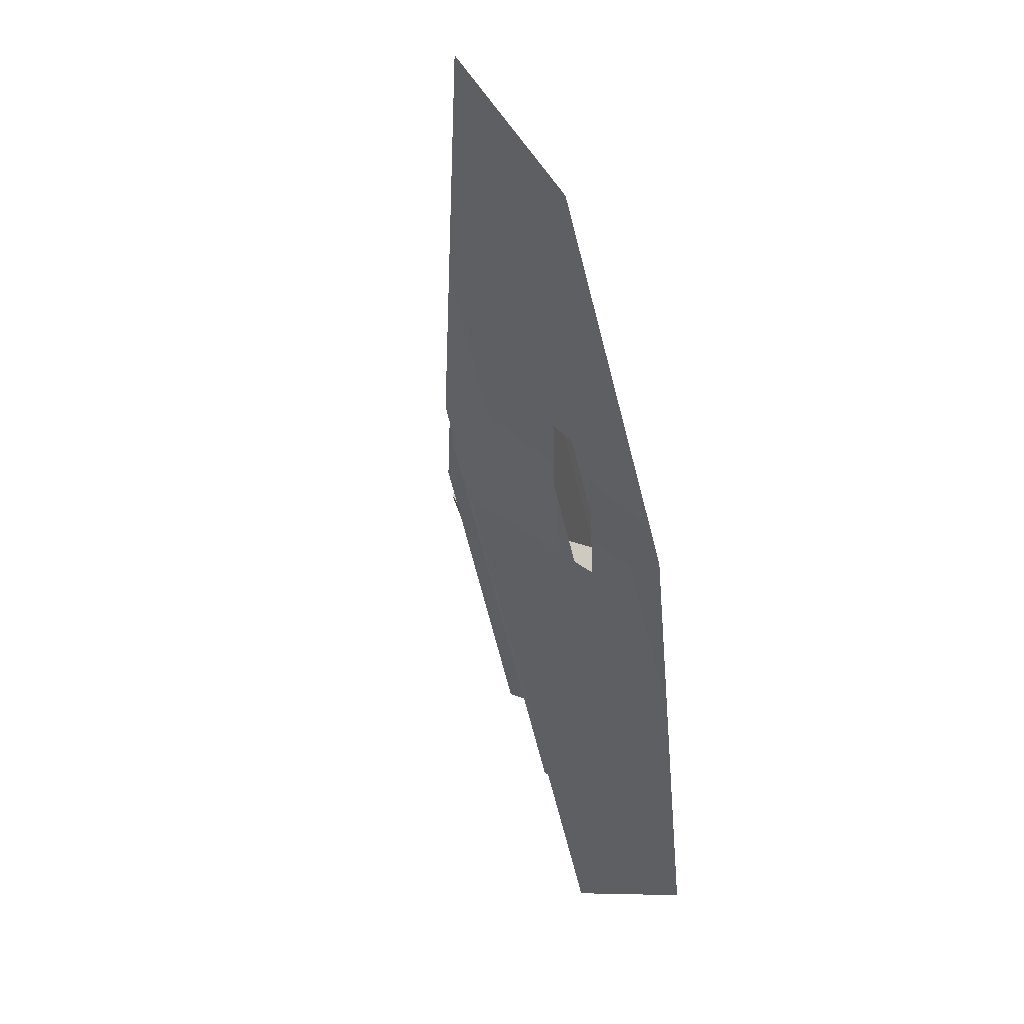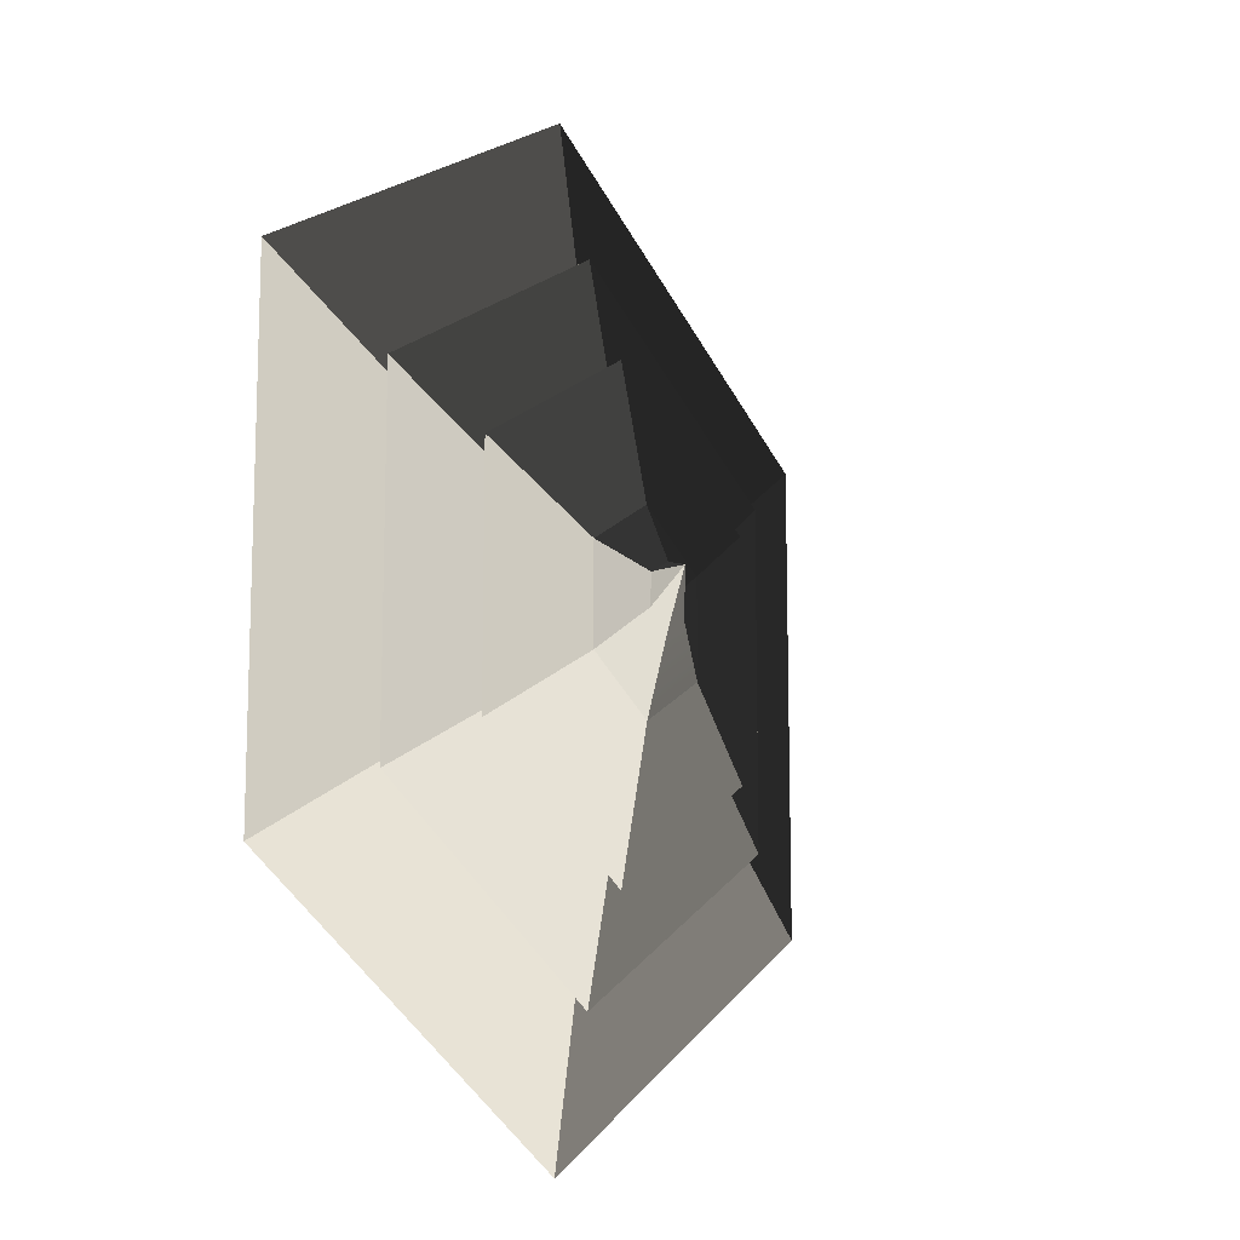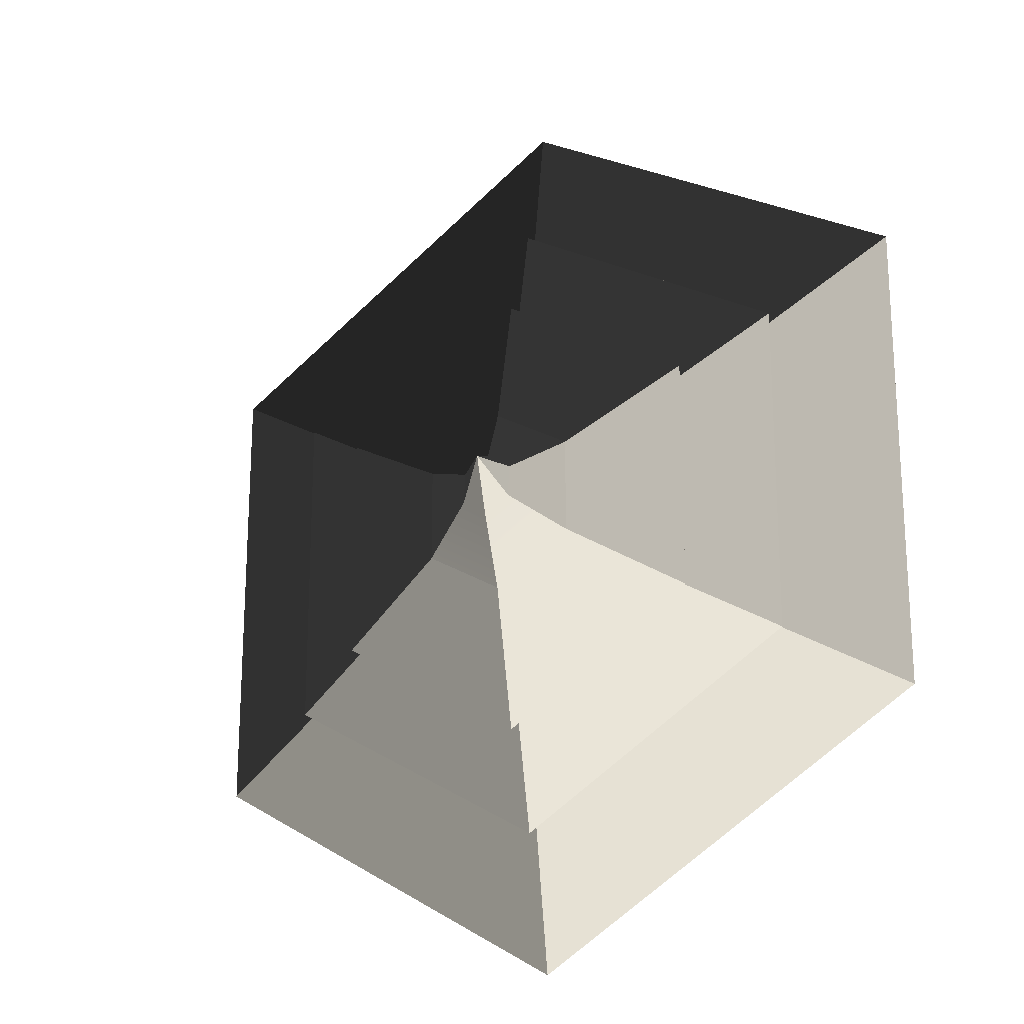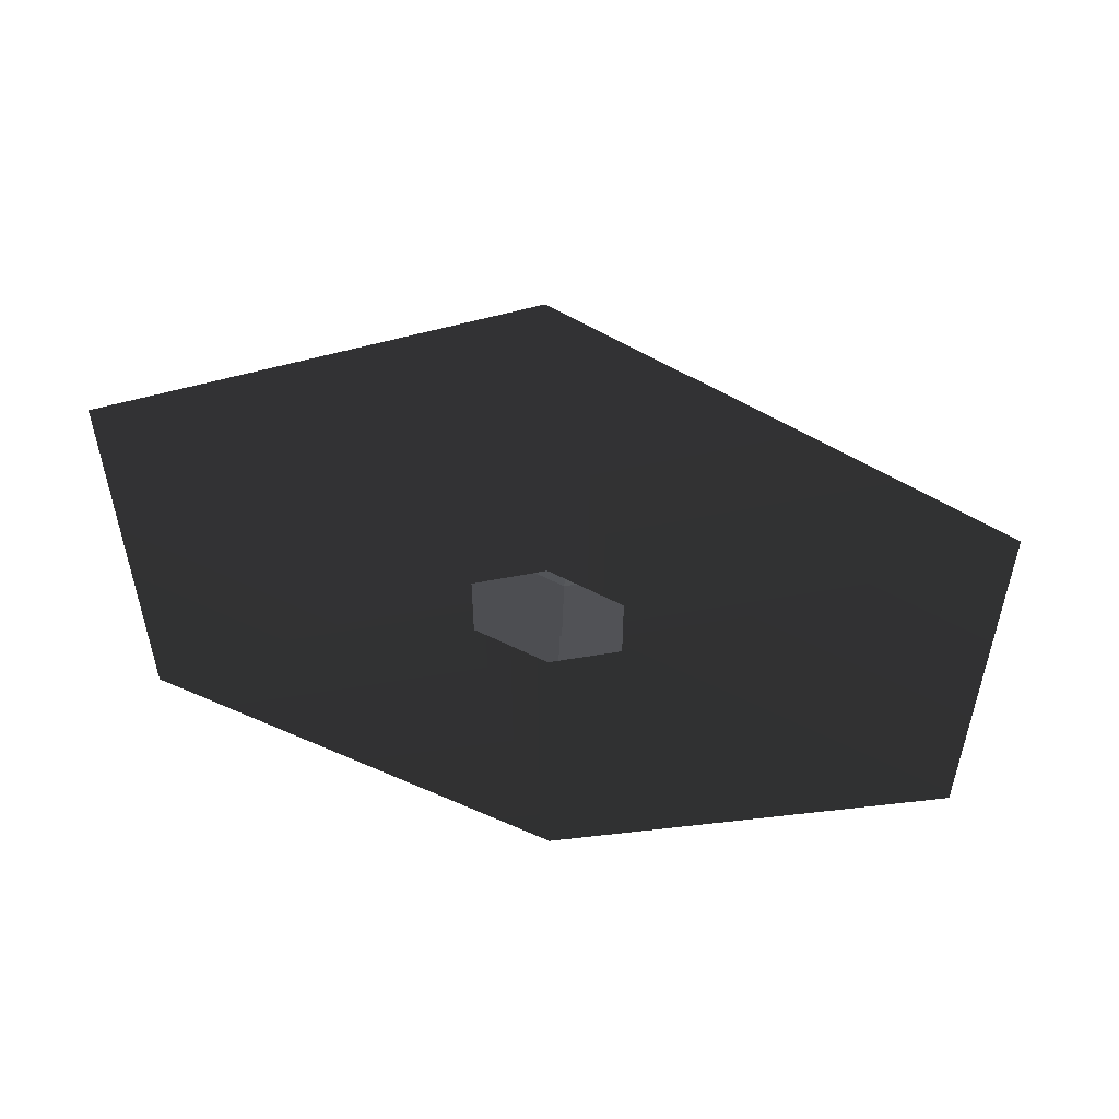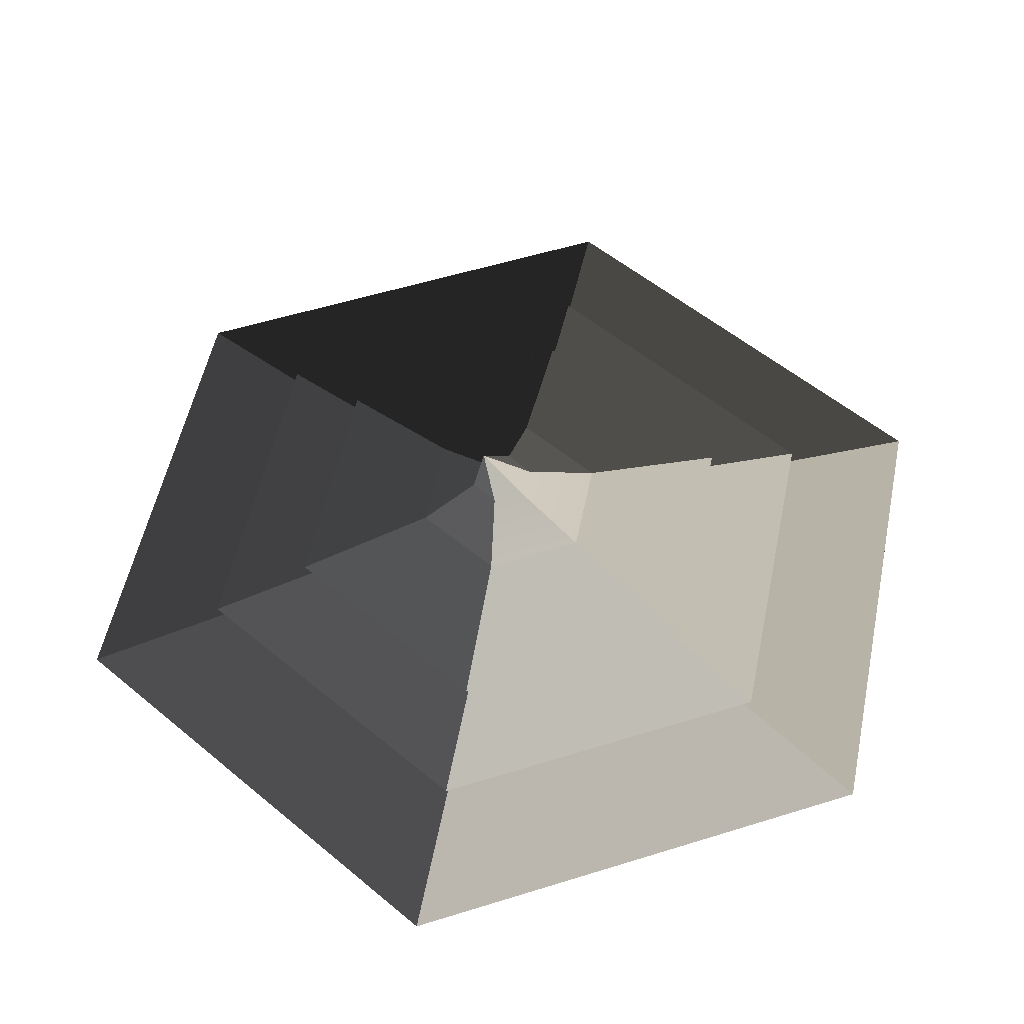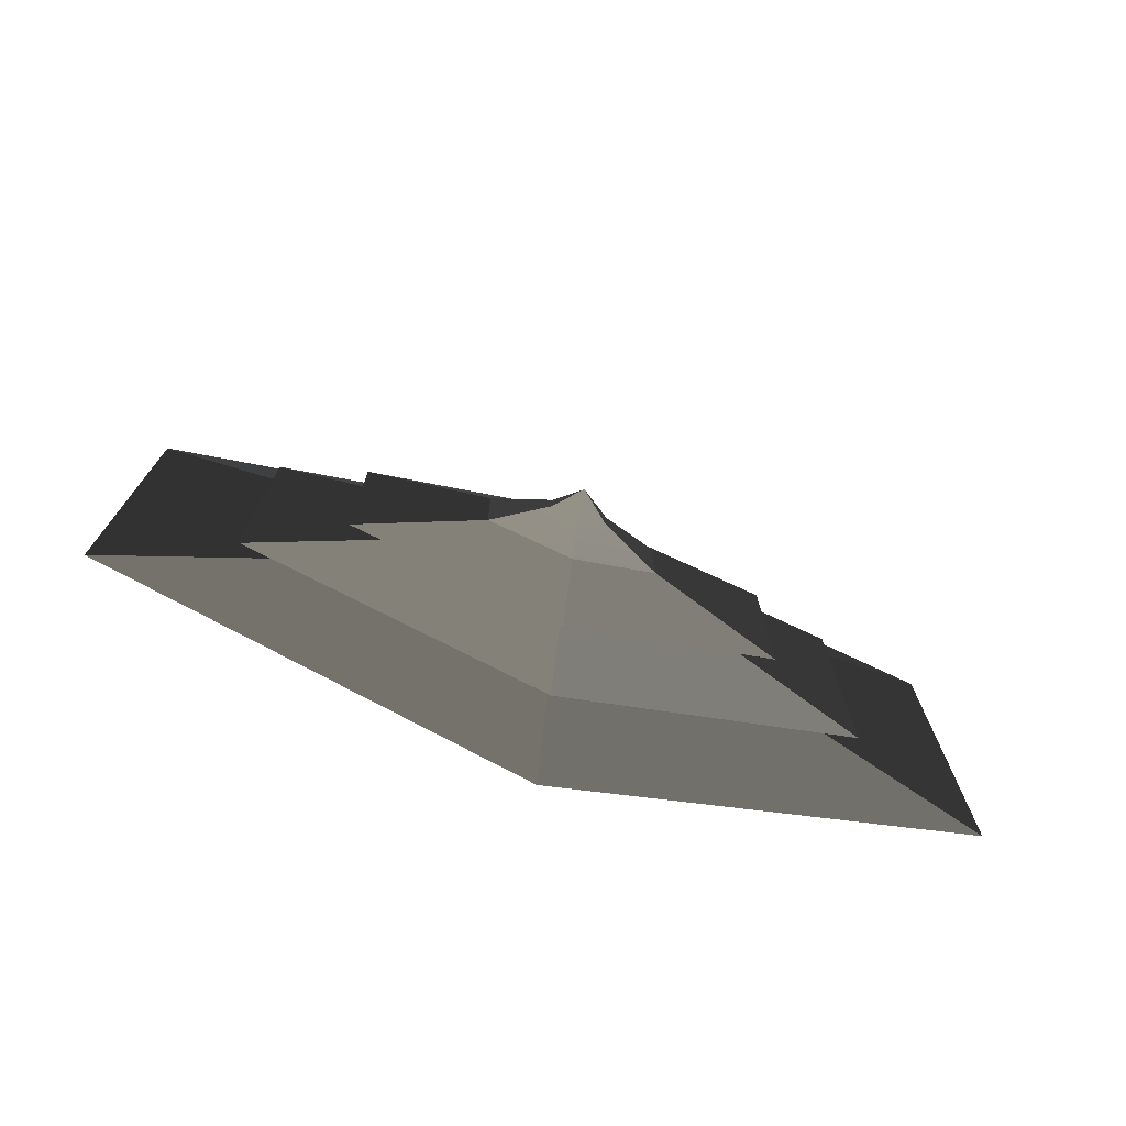
<metadata>
{"format":"obj","ext":"obj","renderer":"f3d","projection":"perspective","resolution":1024,"background":"white","views":[{"elev":-40.7,"azim":106.9,"up":"+Y"},{"elev":-12.6,"azim":-57.0,"up":"+Y"},{"elev":-20.8,"azim":32.7,"up":"+Y"},{"elev":57.3,"azim":-170.3,"up":"+Y"},{"elev":54.0,"azim":-48.4,"up":"+Z"},{"elev":-76.3,"azim":-18.1,"up":"+Y"}]}
</metadata>
<code>
v 0.1666 5.511 7.848
v 3.358 3.483 7.863
v 0 4.898 10
v 3.358 3.483 7.863
v 3.192 -0.2776 7.899
v 0 4.898 10
v 3.192 -0.2776 7.899
v -0.1666 -2.009 7.919
v 0 4.898 10
v 9.941 -5.277 5.32
v 0 -11.02 5.32
v -0.1666 -2.009 7.919
v -3.358 0.01899 7.904
v 0 4.898 10
v 0 -11.02 5.32
v -9.941 -5.277 5.32
v -3.358 0.01899 7.904
v -3.192 3.779 7.869
v 0 4.898 10
v -3.192 3.779 7.869
v 0.1666 5.511 7.848
v 0 4.898 10
v -49.3 28.46 -5.908
v 0 56.93 -5.908
v 0 28.37 -2
v -24.57 14.19 -2
v -34.96 20.18 -1.937
v 0 40.37 -1.937
v 0 17.61 2.21
v -15.25 8.806 2.21
v -9.941 6.202 5.32
v 0 11.94 5.32
v 0.1666 5.511 7.848
v -3.192 3.779 7.869
v -49.3 -28.46 -5.908
v -49.3 28.46 -5.908
v -24.57 14.19 -2
v -24.57 -14.19 -2
v -34.96 -20.18 -1.937
v -34.96 20.18 -1.937
v -15.25 8.806 2.21
v -15.25 -8.806 2.21
v -9.941 -5.277 5.32
v -9.941 6.202 5.32
v -3.192 3.779 7.869
v -3.358 0.01899 7.904
v 0 -56.93 -5.908
v -49.3 -28.46 -5.908
v -24.57 -14.19 -2
v 0 -28.37 -2
v 0 -40.37 -1.937
v -34.96 -20.18 -1.937
v -15.25 -8.806 2.21
v 0 -17.61 2.21
v 49.3 -28.46 -5.908
v 0 -56.93 -5.908
v 0 -28.37 -2
v 24.57 -14.19 -2
v 34.96 -20.18 -1.937
v 0 -40.37 -1.937
v 0 -17.61 2.21
v 15.25 -8.806 2.21
v 49.3 28.46 -5.908
v 49.3 -28.46 -5.908
v 24.57 -14.19 -2
v 24.57 14.19 -2
v 34.96 20.18 -1.937
v 34.96 -20.18 -1.937
v 15.25 -8.806 2.21
v 15.25 8.806 2.21
v 9.941 6.202 5.32
v 9.941 -5.277 5.32
v 3.192 -0.2776 7.899
v 3.358 3.483 7.863
v 0 56.93 -5.908
v 49.3 28.46 -5.908
v 24.57 14.19 -2
v 0 28.37 -2
v 0 40.37 -1.937
v 34.96 20.18 -1.937
v 15.25 8.806 2.21
v 0 17.61 2.21
v 0 11.94 5.32
v 9.941 6.202 5.32
v 3.358 3.483 7.863
v 0.1666 5.511 7.848
v 0 17.61 2.21
v 15.25 8.806 2.21
v 24.52 14.15 2.151
v 0 28.31 2.151
v 24.52 -14.15 2.151
v 15.25 -8.806 2.21
v 0 -28.31 2.151
v 0 -17.61 2.21
v -24.52 -14.15 2.151
v -15.25 -8.806 2.21
v -24.52 14.15 2.151
v -15.25 8.806 2.21
v 0 28.31 2.151
v 24.52 14.15 2.151
v 9.941 6.202 5.32
v 0 11.94 5.32
v 24.52 14.15 2.151
v 24.52 -14.15 2.151
v 9.941 -5.277 5.32
v 9.941 6.202 5.32
v 24.52 -14.15 2.151
v 0 -28.31 2.151
v 0 -11.02 5.32
v 9.941 -5.277 5.32
v 0 -28.31 2.151
v -24.52 -14.15 2.151
v -9.941 -5.277 5.32
v 0 -11.02 5.32
v -24.52 -14.15 2.151
v -24.52 14.15 2.151
v -9.941 6.202 5.32
v -9.941 -5.277 5.32
v -24.52 14.15 2.151
v 0 28.31 2.151
v 0 11.94 5.32
v -9.941 6.202 5.32
v 0 28.37 -2
v 24.57 14.19 -2
v 34.96 20.18 -1.937
v 0 40.37 -1.937
v 34.96 -20.18 -1.937
v 24.57 -14.19 -2
v 0 -40.37 -1.937
v 0 -28.37 -2
v -34.96 -20.18 -1.937
v -24.57 -14.19 -2
v -34.96 20.18 -1.937
v -24.57 14.19 -2
v 0 10 -6
v 8.66 5 -6
v 49.3 28.46 -5.908
v 0 56.93 -5.908
v 49.3 -28.46 -5.908
v 8.66 -5 -6
v 0 -56.93 -5.908
v 0 -10 -6
v -49.3 -28.46 -5.908
v -8.66 -5 -6
v -49.3 28.46 -5.908
v -8.66 5 -6
g Cylinder_015_1163_53
f 1 3 2
f 4 6 5
f 7 9 8
f 10 7 8
f 10 8 11
f 12 14 13
f 15 12 13
f 15 13 16
f 17 19 18
f 20 22 21
f 23 25 24
f 23 26 25
f 27 29 28
f 27 30 29
f 31 33 32
f 31 34 33
f 35 37 36
f 35 38 37
f 39 41 40
f 39 42 41
f 43 45 44
f 43 46 45
f 47 49 48
f 47 50 49
f 51 53 52
f 51 54 53
f 55 57 56
f 55 58 57
f 59 61 60
f 59 62 61
f 63 65 64
f 63 66 65
f 67 69 68
f 67 70 69
f 71 73 72
f 71 74 73
f 75 77 76
f 75 78 77
f 79 81 80
f 79 82 81
f 83 85 84
f 83 86 85
f 87 89 88
f 87 90 89
f 88 89 91
f 88 91 92
f 92 91 93
f 92 93 94
f 94 93 95
f 94 95 96
f 96 95 97
f 96 97 98
f 98 90 87
f 98 97 90
f 99 101 100
f 99 102 101
f 103 105 104
f 103 106 105
f 107 109 108
f 107 110 109
f 111 113 112
f 111 114 113
f 115 117 116
f 115 118 117
f 119 121 120
f 119 122 121
f 123 125 124
f 123 126 125
f 124 125 127
f 124 127 128
f 128 127 129
f 128 129 130
f 130 129 131
f 130 131 132
f 132 131 133
f 132 133 134
f 134 126 123
f 134 133 126
f 135 137 136
f 135 138 137
f 136 137 139
f 136 139 140
f 140 139 141
f 140 141 142
f 142 141 143
f 142 143 144
f 144 143 145
f 144 145 146
f 146 138 135
f 146 145 138

</code>
